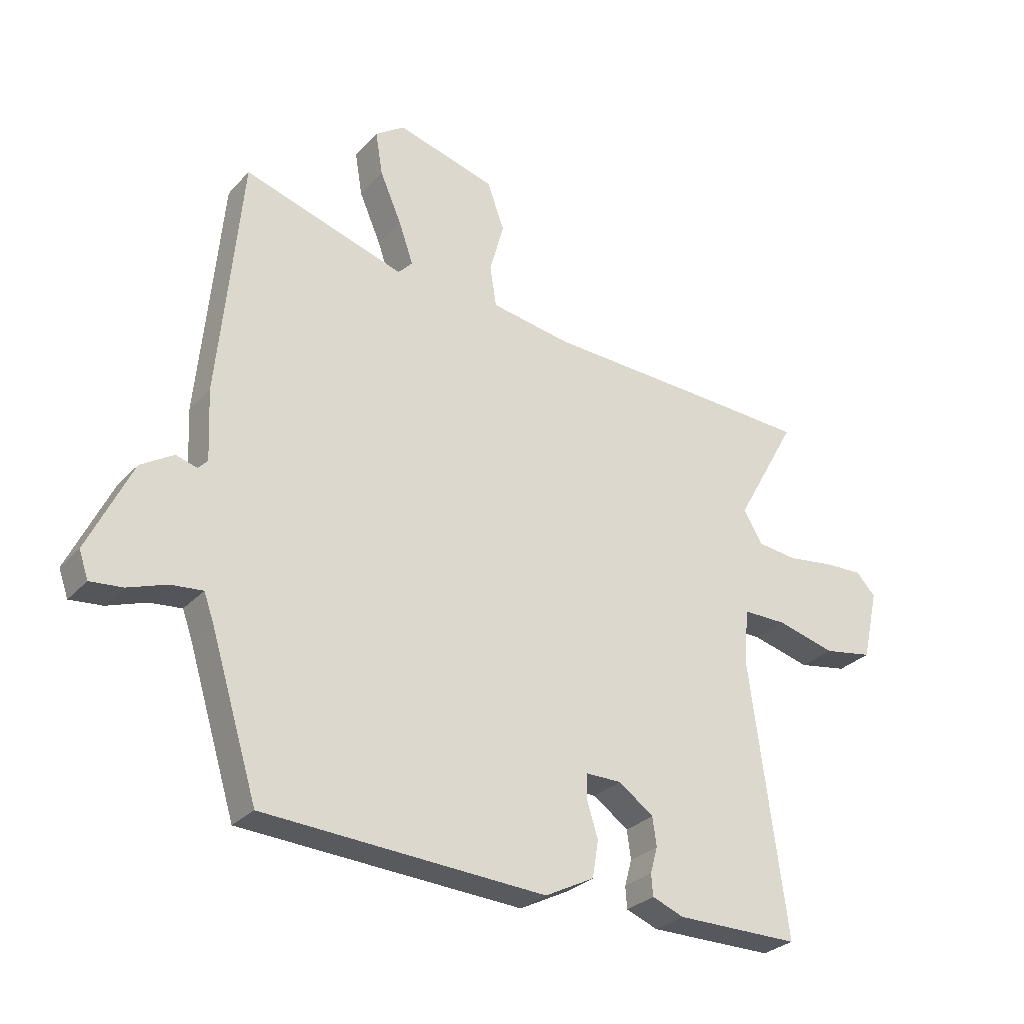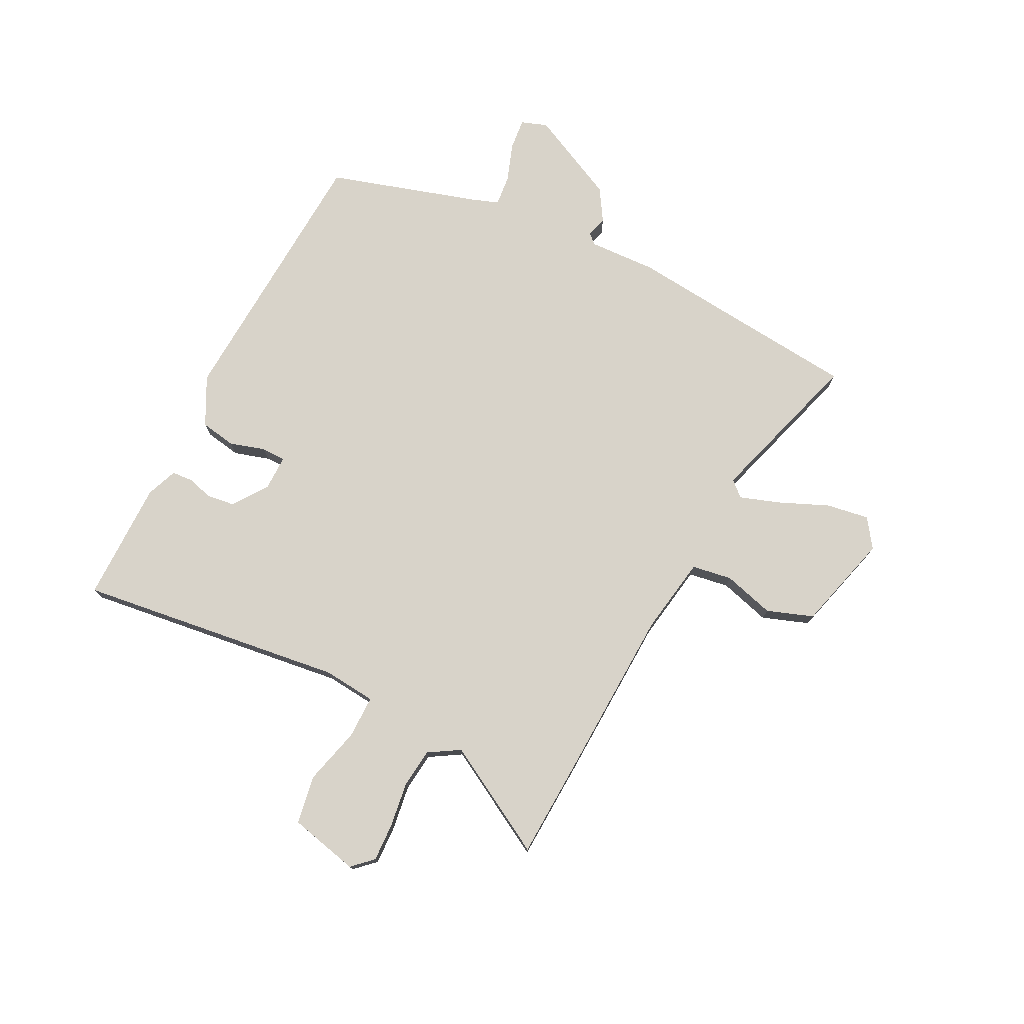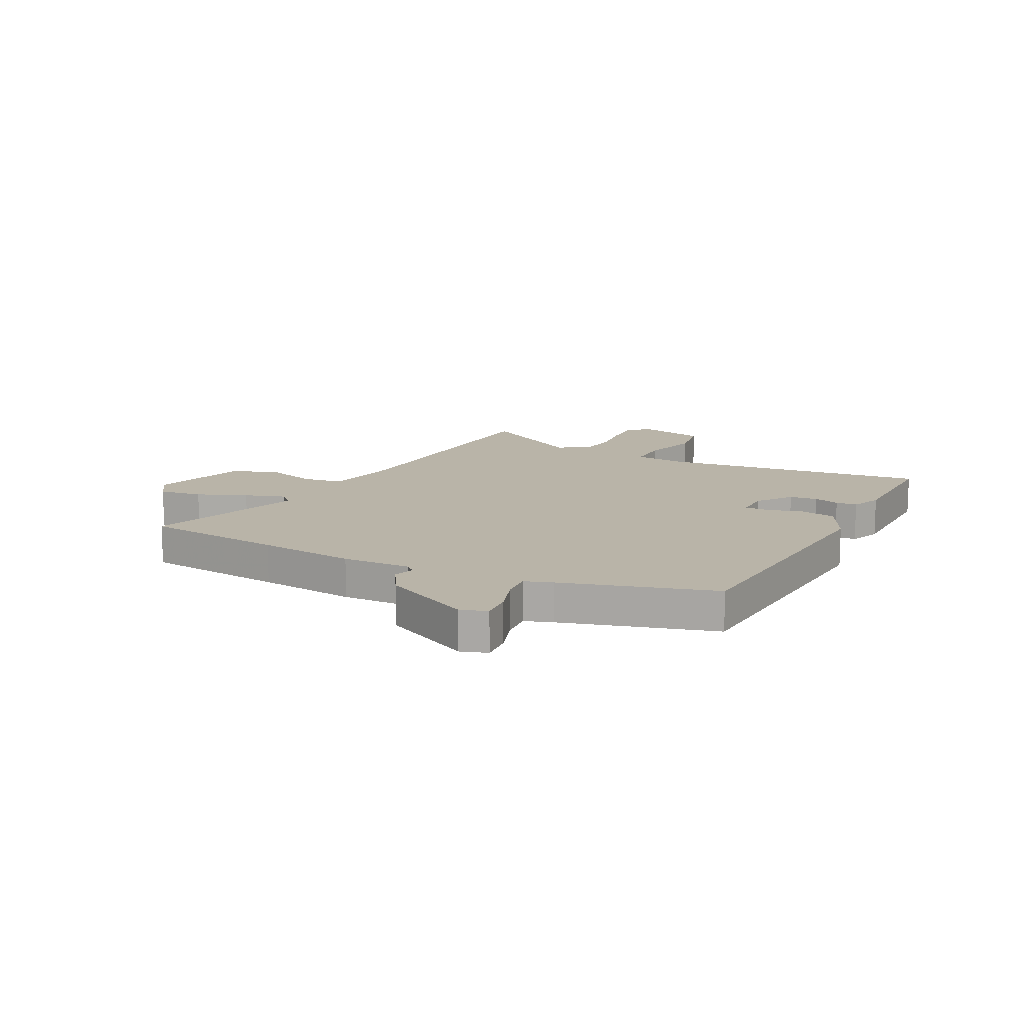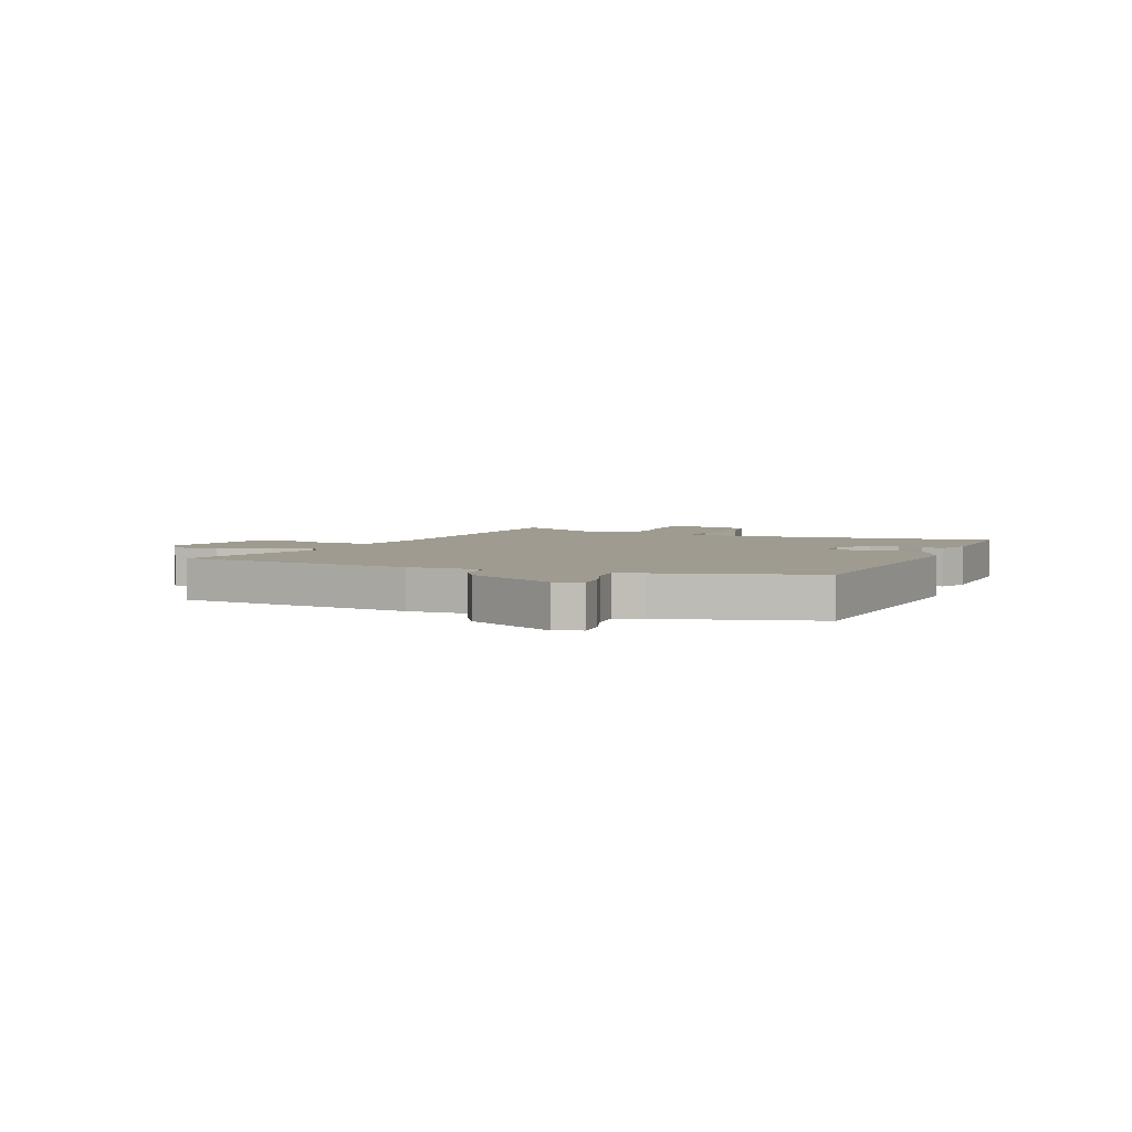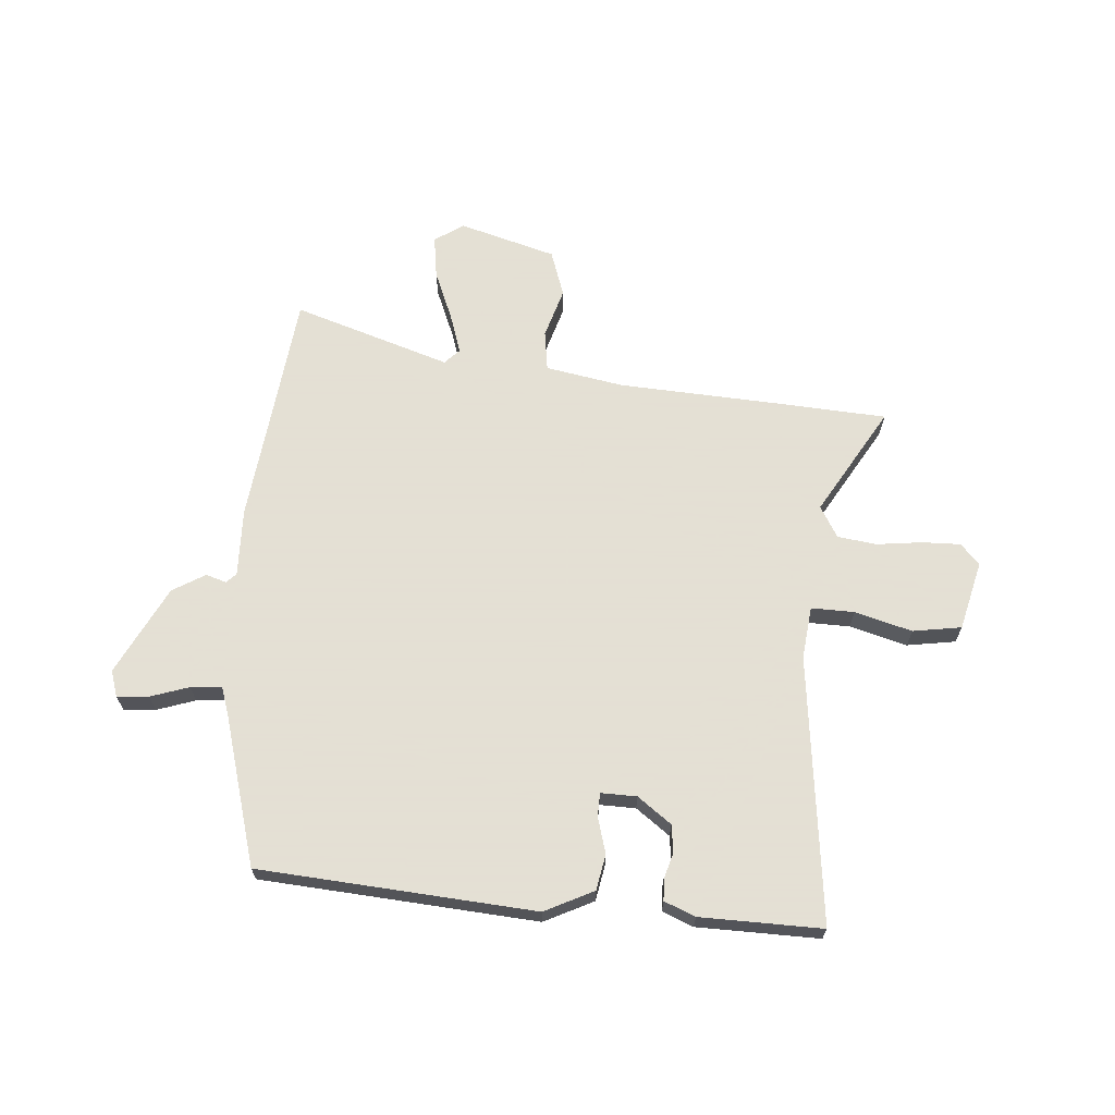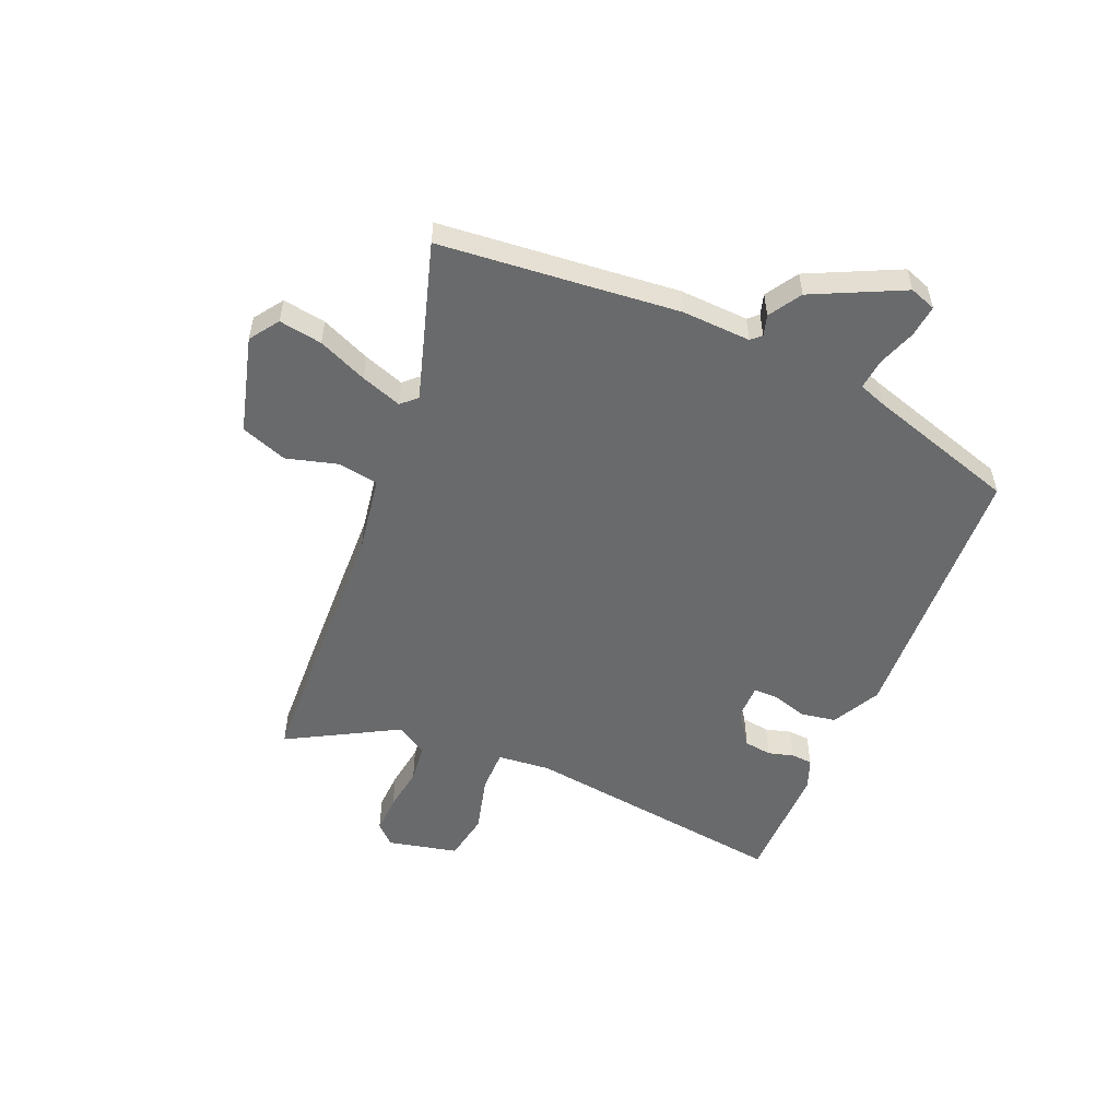
<metadata>
{"format":"obj","ext":"obj","renderer":"f3d","projection":"perspective","resolution":1024,"background":"white","views":[{"elev":-29.1,"azim":146.4,"up":"+Z"},{"elev":75.8,"azim":-62.9,"up":"+Y"},{"elev":13.3,"azim":118.1,"up":"+Y"},{"elev":4.0,"azim":113.7,"up":"+Y"},{"elev":66.2,"azim":-174.4,"up":"+Y"},{"elev":-52.9,"azim":67.2,"up":"+Y"}]}
</metadata>
<code>
v -0.582 0.07 -0.5
v -0.516 0.07 -0.008
v -0.525 0.07 0.089
v -0.604 0.07 0.089
v -0.71 0.07 0.062
v -0.799 0.07 0.078
v -0.828 0.07 0.206
v -0.793 0.07 0.243
v -0.722 0.07 0.24
v -0.639 0.07 0.228
v -0.567 0.07 0.236
v -0.532 0.07 0.293
v -0.644 0.07 0.494
v -0.454 0.07 0.502
v -0.143 0.07 0.513
v 0.001 0.07 0.536
v 0.013 0.07 0.61
v -0.013 0.07 0.704
v 0.018 0.07 0.789
v 0.197 0.07 0.837
v 0.25 0.07 0.8
v 0.237 0.07 0.721
v 0.198 0.07 0.631
v 0.172 0.07 0.557
v 0.198 0.07 0.529
v 0.489 0.07 0.617
v 0.513 0.07 0.358
v 0.53 0.07 0.18
v 0.524 0.07 0.054
v 0.541 0.07 0.036
v 0.579 0.07 0.047
v 0.638 0.07 0.01
v 0.717 0.07 -0.155
v 0.7 0.07 -0.203
v 0.642 0.07 -0.197
v 0.572 0.07 -0.172
v 0.515 0.07 -0.166
v 0.497 0.07 -0.216
v 0.412 0.07 -0.491
v -0.095 0.07 -0.518
v -0.184 0.07 -0.472
v -0.195 0.07 -0.406
v -0.175 0.07 -0.341
v -0.175 0.07 -0.297
v -0.241 0.07 -0.297
v -0.304 0.07 -0.342
v -0.311 0.07 -0.393
v -0.298 0.07 -0.44
v -0.301 0.07 -0.479
v -0.358 0.07 -0.501
v -0.582 0 -0.5
v -0.516 0 -0.008
v -0.525 0 0.089
v -0.604 0 0.089
v -0.71 0 0.062
v -0.799 0 0.078
v -0.828 0 0.206
v -0.793 0 0.243
v -0.722 0 0.24
v -0.639 0 0.228
v -0.567 0 0.236
v -0.532 0 0.293
v -0.644 0 0.494
v -0.454 0 0.502
v -0.143 0 0.513
v 0.001 0 0.536
v 0.013 0 0.61
v -0.013 0 0.704
v 0.018 0 0.789
v 0.197 0 0.837
v 0.25 0 0.8
v 0.237 0 0.721
v 0.198 0 0.631
v 0.172 0 0.557
v 0.198 0 0.529
v 0.489 0 0.617
v 0.513 0 0.358
v 0.53 0 0.18
v 0.524 0 0.054
v 0.541 0 0.036
v 0.579 0 0.047
v 0.638 0 0.01
v 0.717 0 -0.155
v 0.7 0 -0.203
v 0.642 0 -0.197
v 0.572 0 -0.172
v 0.515 0 -0.166
v 0.497 0 -0.216
v 0.412 0 -0.491
v -0.095 0 -0.518
v -0.184 0 -0.472
v -0.195 0 -0.406
v -0.175 0 -0.341
v -0.175 0 -0.297
v -0.241 0 -0.297
v -0.304 0 -0.342
v -0.311 0 -0.393
v -0.298 0 -0.44
v -0.301 0 -0.479
v -0.358 0 -0.501
f 50 1 2
f 49 50 2
f 48 49 2
f 47 48 2
f 46 47 2 3
f 45 46 3
f 44 45 3
f 41 42 43
f 40 41 43
f 39 40 43
f 38 39 43
f 37 38 43 44
f 34 35 36
f 33 34 36
f 32 33 36
f 31 32 36
f 30 31 36
f 29 30 36 37
f 27 28 29
f 37 44 3
f 29 37 3
f 27 29 3
f 26 27 3
f 25 26 3
f 21 22 23
f 20 21 23
f 19 20 23
f 18 19 23
f 17 18 23
f 16 17 23 24
f 25 3 4
f 24 25 4
f 16 24 4
f 15 16 4
f 12 13 14 15
f 8 9 10
f 7 8 10
f 6 7 10
f 5 6 10
f 4 5 10
f 4 10 11
f 4 11 12 15
f 52 51 100
f 52 100 99
f 52 99 98
f 52 98 97
f 53 52 97 96
f 53 96 95
f 53 95 94
f 93 92 91
f 93 91 90
f 93 90 89
f 93 89 88
f 94 93 88 87
f 86 85 84
f 86 84 83
f 86 83 82
f 86 82 81
f 86 81 80
f 87 86 80 79
f 79 78 77
f 53 94 87
f 53 87 79
f 53 79 77
f 53 77 76
f 53 76 75
f 73 72 71
f 73 71 70
f 73 70 69
f 73 69 68
f 73 68 67
f 74 73 67 66
f 54 53 75
f 54 75 74
f 54 74 66
f 54 66 65
f 65 64 63 62
f 60 59 58
f 60 58 57
f 60 57 56
f 60 56 55
f 60 55 54
f 61 60 54
f 65 62 61 54
f 1 51 52 2
f 2 52 53 3
f 3 53 54 4
f 4 54 55 5
f 5 55 56 6
f 6 56 57 7
f 7 57 58 8
f 8 58 59 9
f 9 59 60 10
f 10 60 61 11
f 11 61 62 12
f 12 62 63 13
f 13 63 64 14
f 14 64 65 15
f 15 65 66 16
f 16 66 67 17
f 17 67 68 18
f 18 68 69 19
f 19 69 70 20
f 20 70 71 21
f 21 71 72 22
f 22 72 73 23
f 23 73 74 24
f 24 74 75 25
f 25 75 76 26
f 26 76 77 27
f 27 77 78 28
f 28 78 79 29
f 29 79 80 30
f 30 80 81 31
f 31 81 82 32
f 32 82 83 33
f 33 83 84 34
f 34 84 85 35
f 35 85 86 36
f 36 86 87 37
f 37 87 88 38
f 38 88 89 39
f 39 89 90 40
f 40 90 91 41
f 41 91 92 42
f 42 92 93 43
f 43 93 94 44
f 44 94 95 45
f 45 95 96 46
f 46 96 97 47
f 47 97 98 48
f 48 98 99 49
f 49 99 100 50
f 50 100 51 1

</code>
